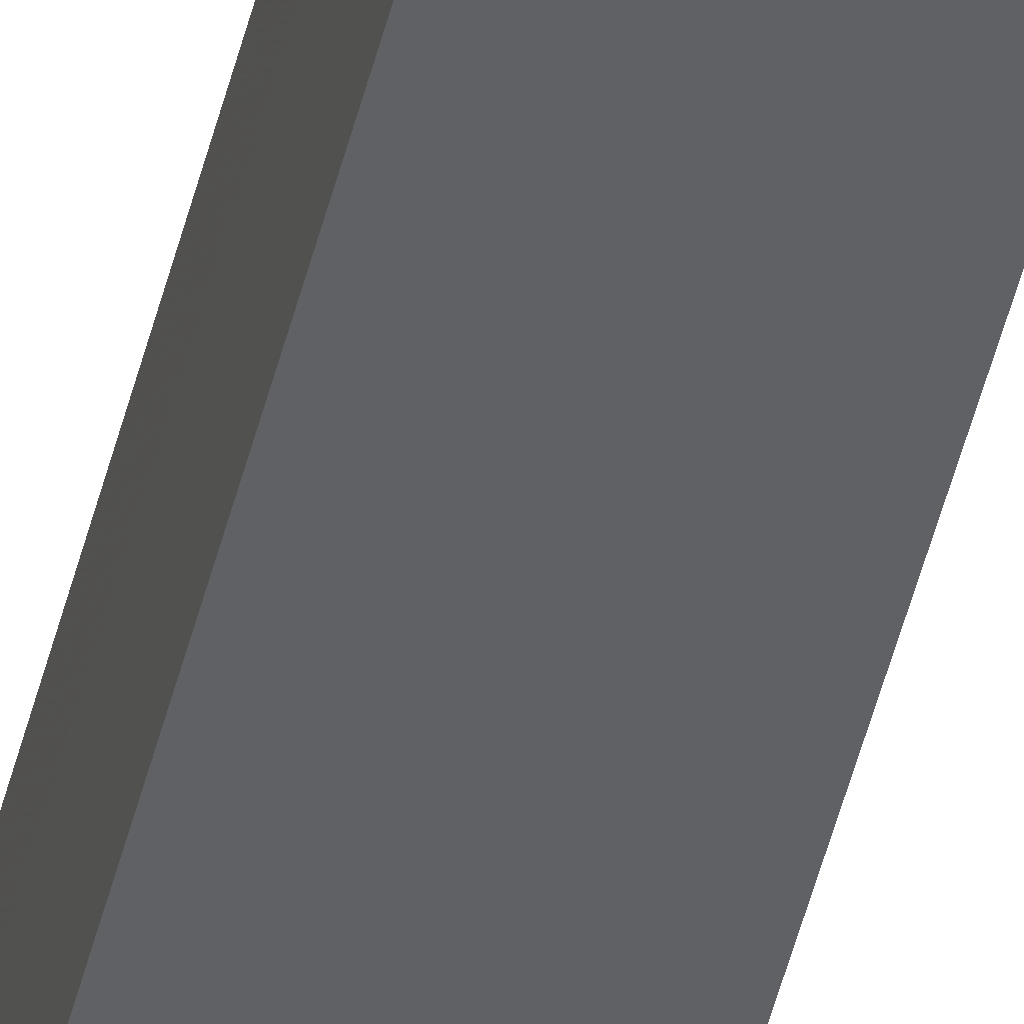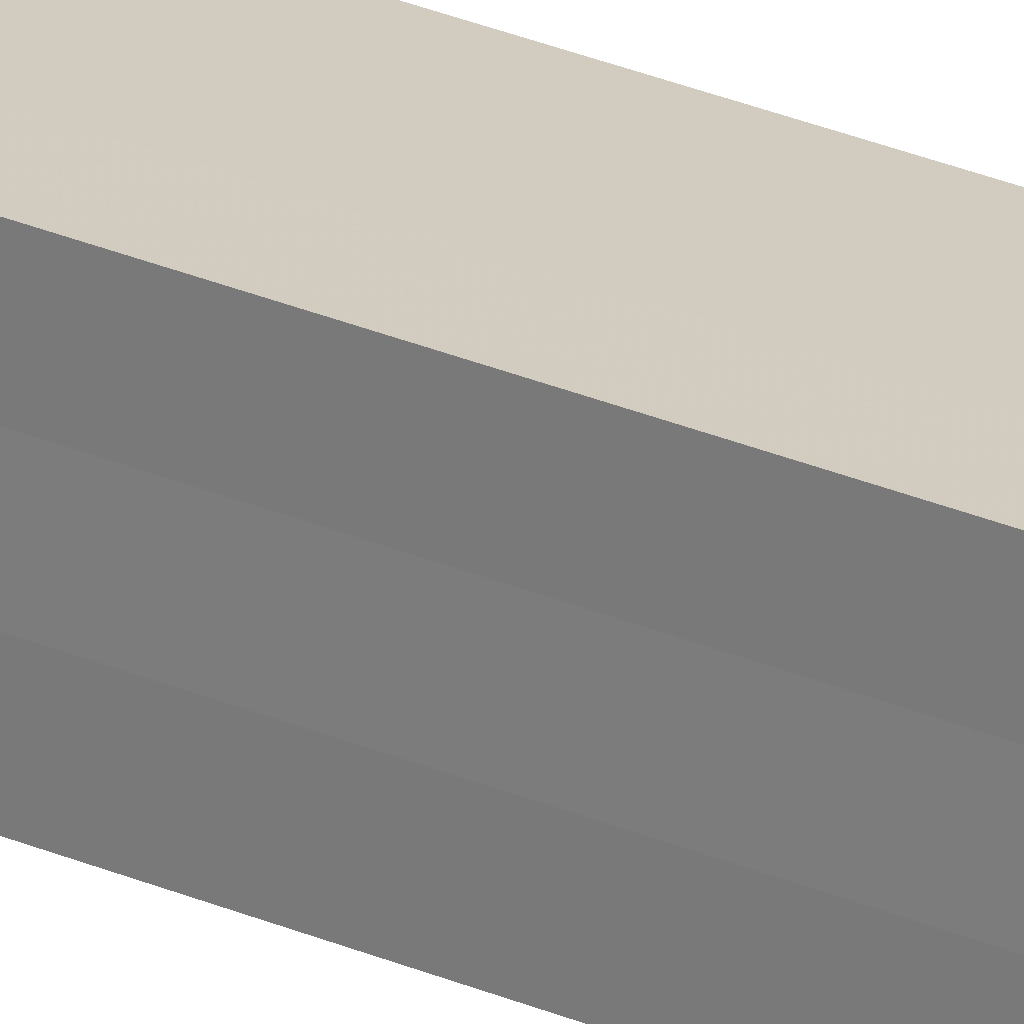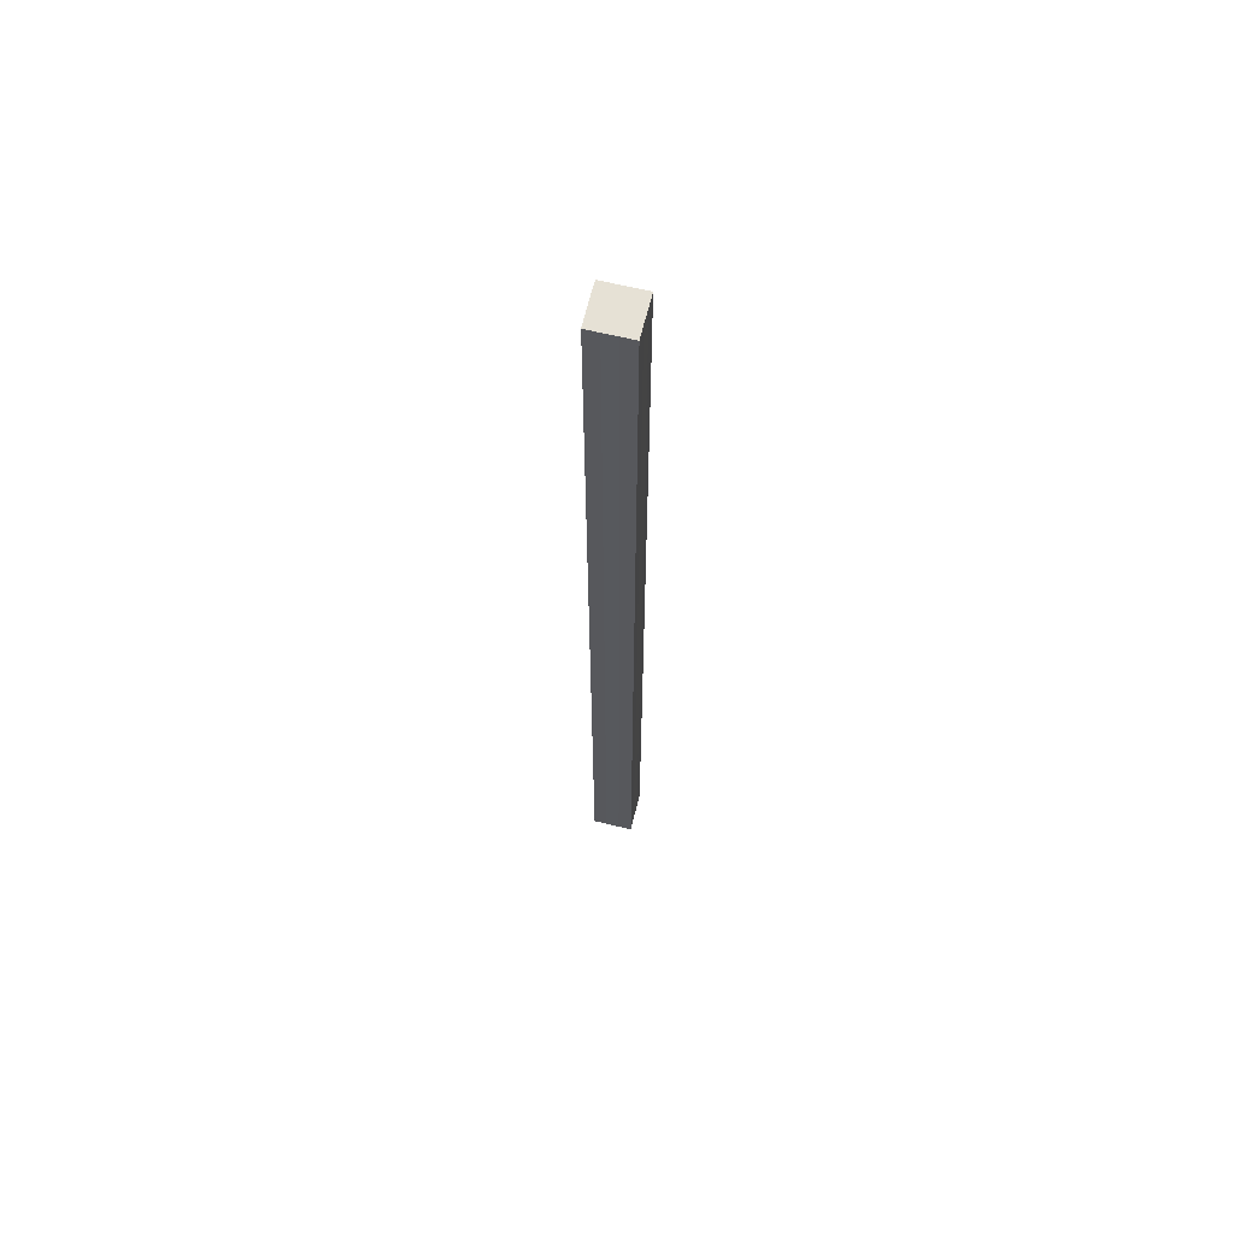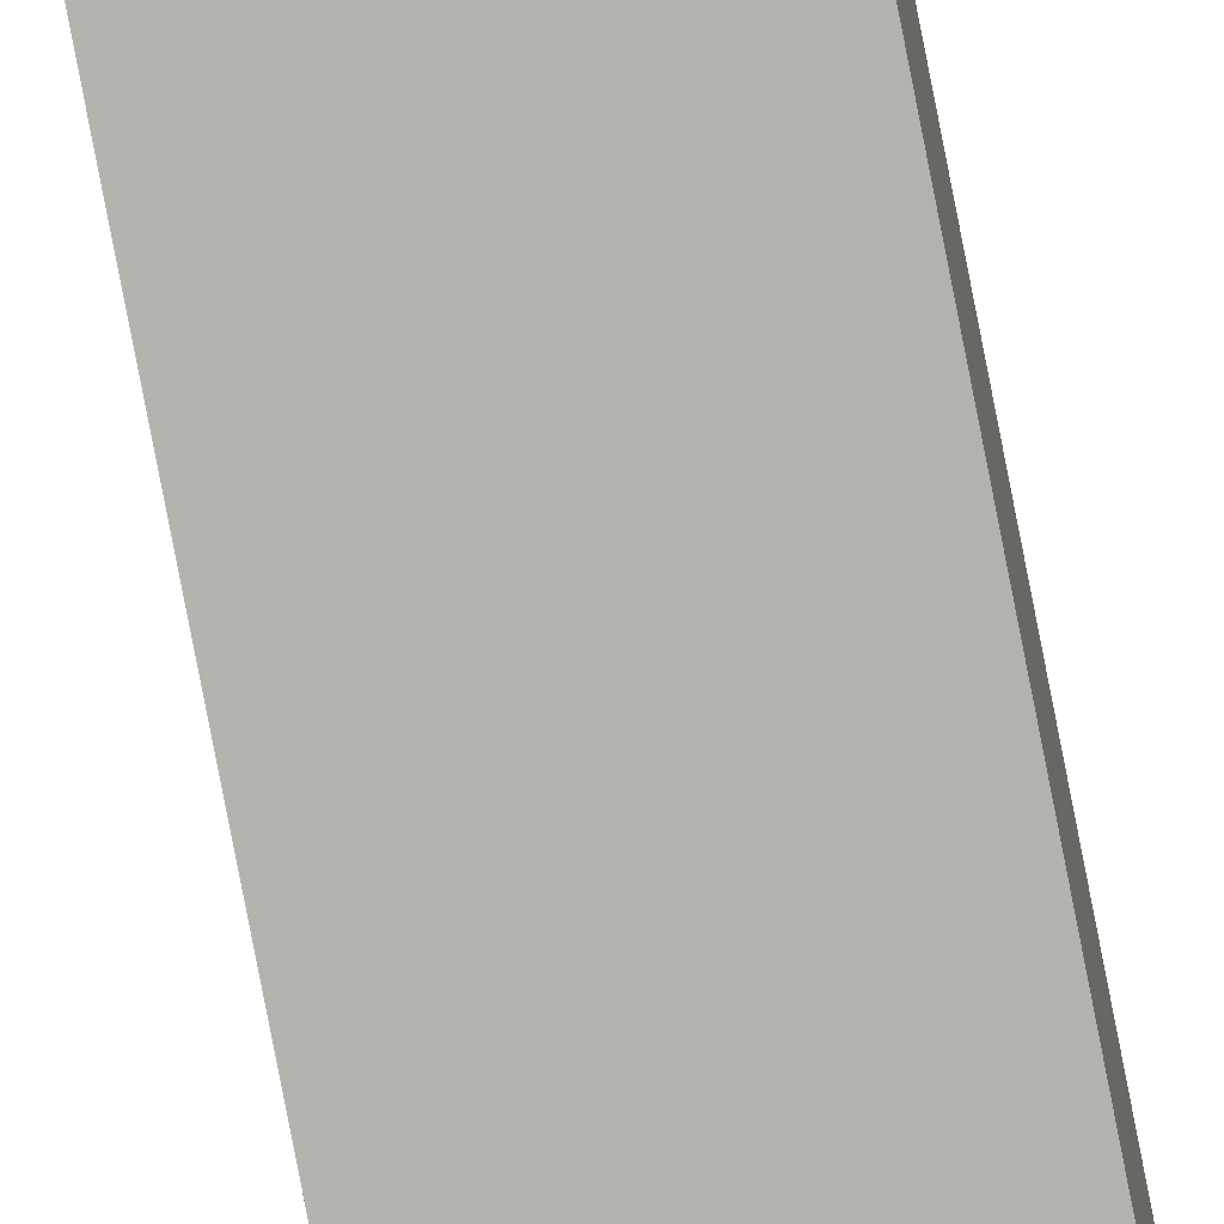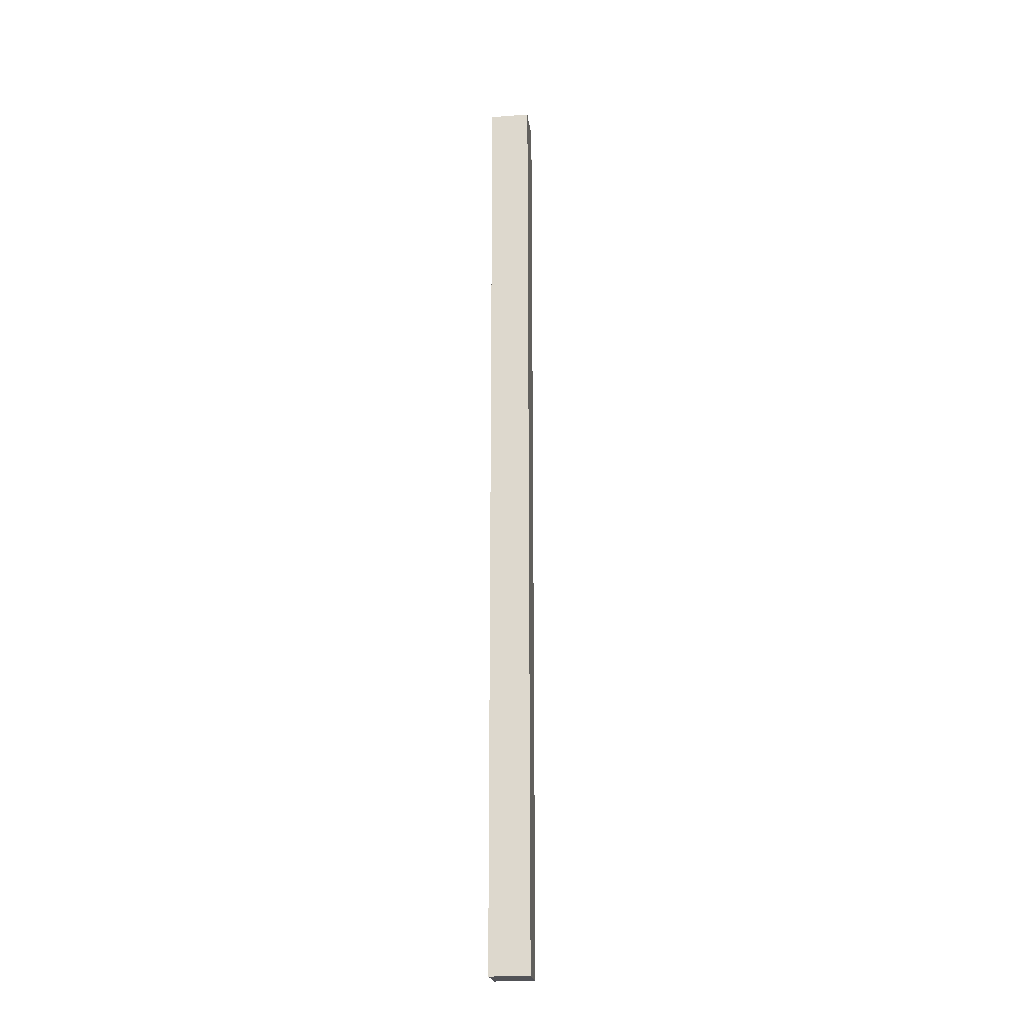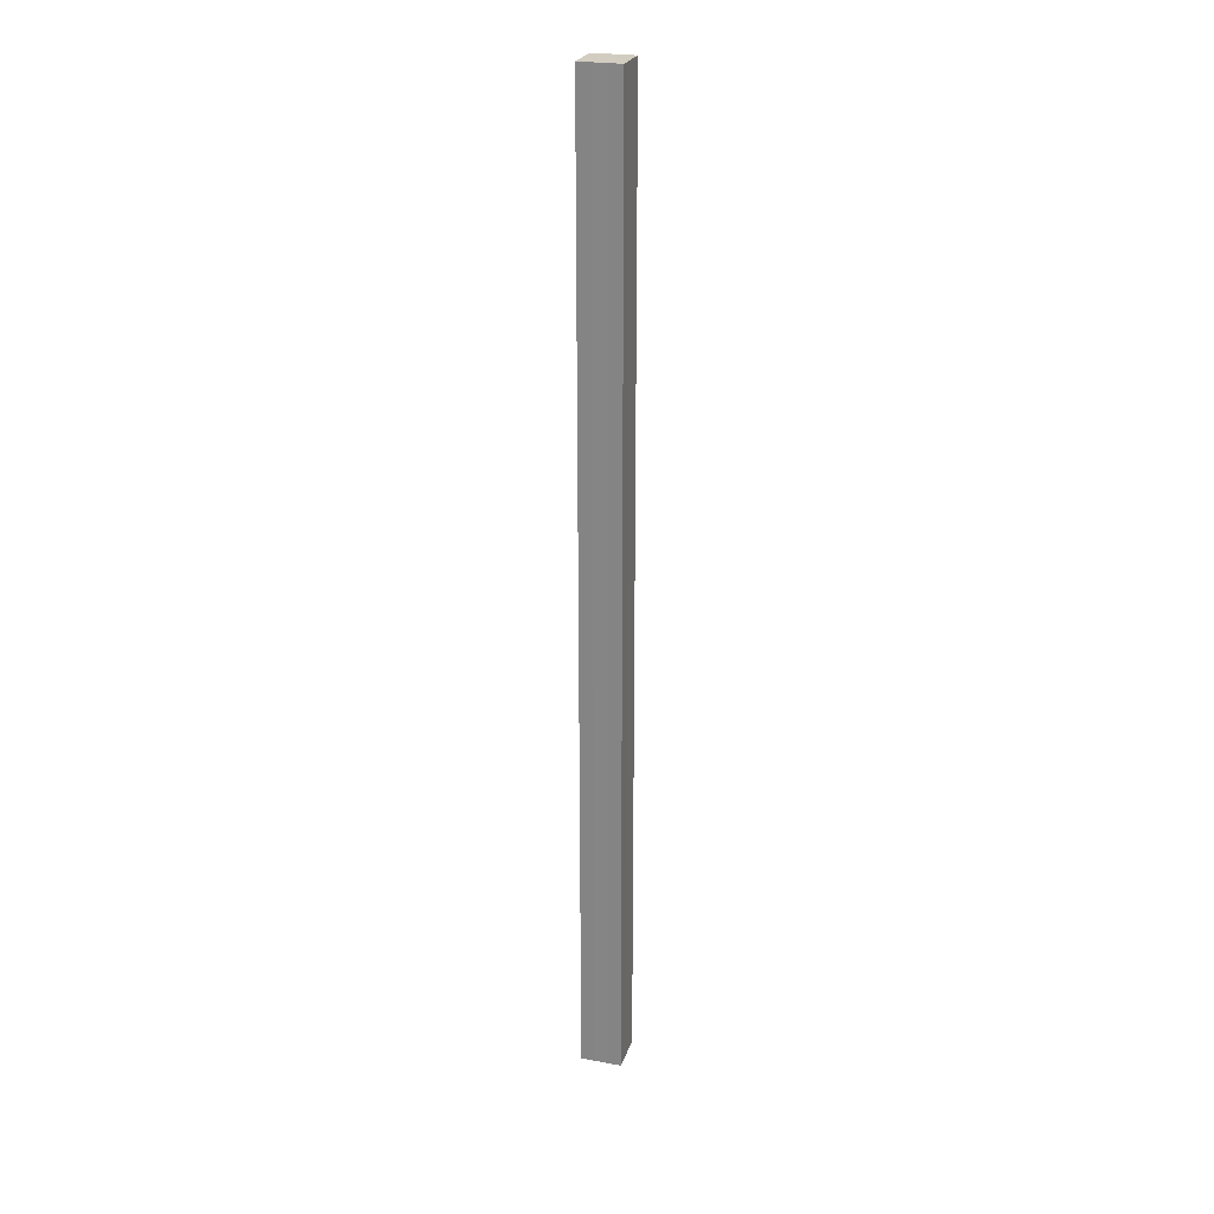
<metadata>
{"format":"obj","ext":"obj","renderer":"f3d","projection":"perspective","resolution":1024,"background":"white","views":[{"elev":-48.3,"azim":-13.7,"up":"+Y"},{"elev":24.0,"azim":127.3,"up":"+Y"},{"elev":64.5,"azim":13.7,"up":"+Z"},{"elev":-79.8,"azim":11.0,"up":"+Y"},{"elev":-21.4,"azim":7.4,"up":"+Z"},{"elev":24.4,"azim":-163.1,"up":"+Z"}]}
</metadata>
<code>
o 27939
v 2251 1882 17.16
v 2251 1882 17.16
v 2251 1882 17.87
v 2251 1882 17.16
v 2251 1882 17.87
v 2251 1882 17.16
v 2251 1882 17.87
v 2251 1882 17.16
v 2251 1882 17.87
v 2251 1882 17.16
v 2251 1882 17.87
v 2251 1882 17.16
v 2251 1882 17.87
v 2251 1882 17.16
v 2251 1882 17.16
v 2251 1882 17.16
v 2251 1882 17.16
v 2251 1882 17.16
v 2251 1882 17.16
v 2251 1882 17.16
v 2251 1882 17.87
v 2251 1882 17.87
v 2251 1882 17.16
v 2251 1882 17.87
v 2251 1882 17.16
v 2251 1882 17.16
v 2251 1882 17.87
v 2251 1882 17.16
v 2251 1882 17.16
v 2251 1882 17.16
v 2251 1882 17.16
v 2251 1882 17.16
v 2251 1882 17.16
v 2251 1882 17.87
v 2251 1882 17.87
v 2251 1882 17.87
v 2251 1882 17.87
v 2251 1882 17.87
v 2251 1882 17.16
v 2251 1882 17.87
v 2251 1882 17.16
v 2251 1882 17.87
v 2251 1882 17.16
v 2251 1882 17.87
v 2251 1882 17.16
v 2251 1882 17.16
v 2251 1882 17.16
v 2251 1882 17.16
v 2251 1882 17.16
v 2251 1882 17.16
v 2251 1882 17.87
v 2251 1882 17.16
v 2251 1882 17.87
v 2251 1882 17.16
v 2251 1882 17.87
v 2251 1882 17.16
v 2251 1882 17.87
v 2251 1882 17.16
v 2251 1882 17.87
v 2251 1882 17.16
v 2251 1882 17.87
v 2251 1882 17.87
v 2251 1882 17.87
v 2251 1882 17.87
v 2251 1882 17.87
v 2251 1882 17.87
v 2251 1882 17.87
v 2251 1882 17.87
v 2251 1882 17.87
v 2251 1882 17.87
v 2251 1882 17.87
v 2251 1882 17.87
v 2251 1882 17.87
v 2251 1882 17.87
f 1 2 3
f 2 4 5
f 6 1 7
f 7 8 9
f 9 10 11
f 11 12 13
f 14 12 15
f 14 16 12
f 14 15 17
f 14 18 16
f 14 17 19
f 14 20 18
f 21 19 22
f 14 19 23
f 24 25 21
f 14 23 26
f 27 28 24
f 14 29 20
f 14 30 29
f 14 26 31
f 14 31 30
f 32 33 27
f 34 20 35
f 36 31 37
f 38 39 34
f 40 41 36
f 42 43 38
f 44 45 40
f 46 47 42
f 48 49 44
f 47 50 51
f 50 52 53
f 49 54 55
f 54 56 57
f 33 58 59
f 58 60 61
f 62 63 64
f 62 65 63
f 62 64 66
f 62 67 65
f 62 66 68
f 62 69 67
f 62 68 70
f 62 71 69
f 62 70 72
f 62 73 71
f 62 72 74
f 62 74 73

</code>
